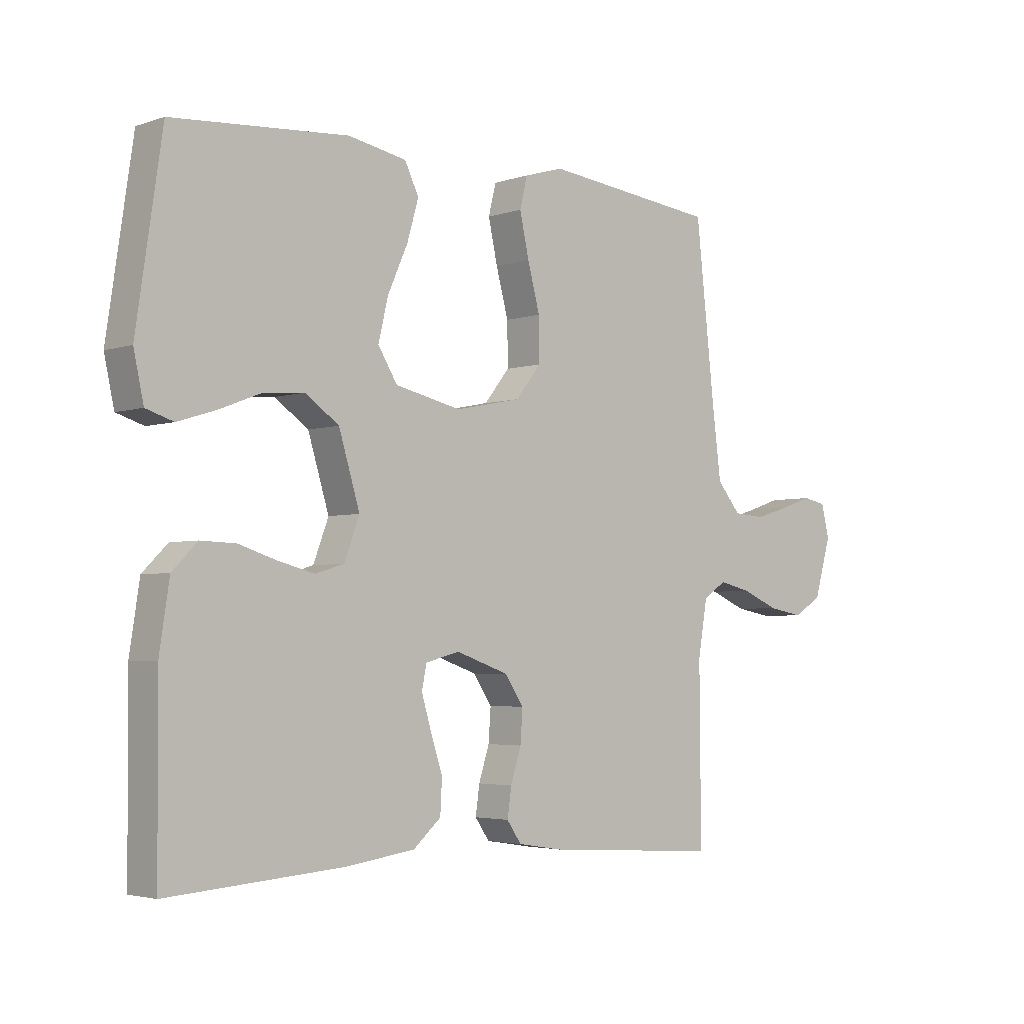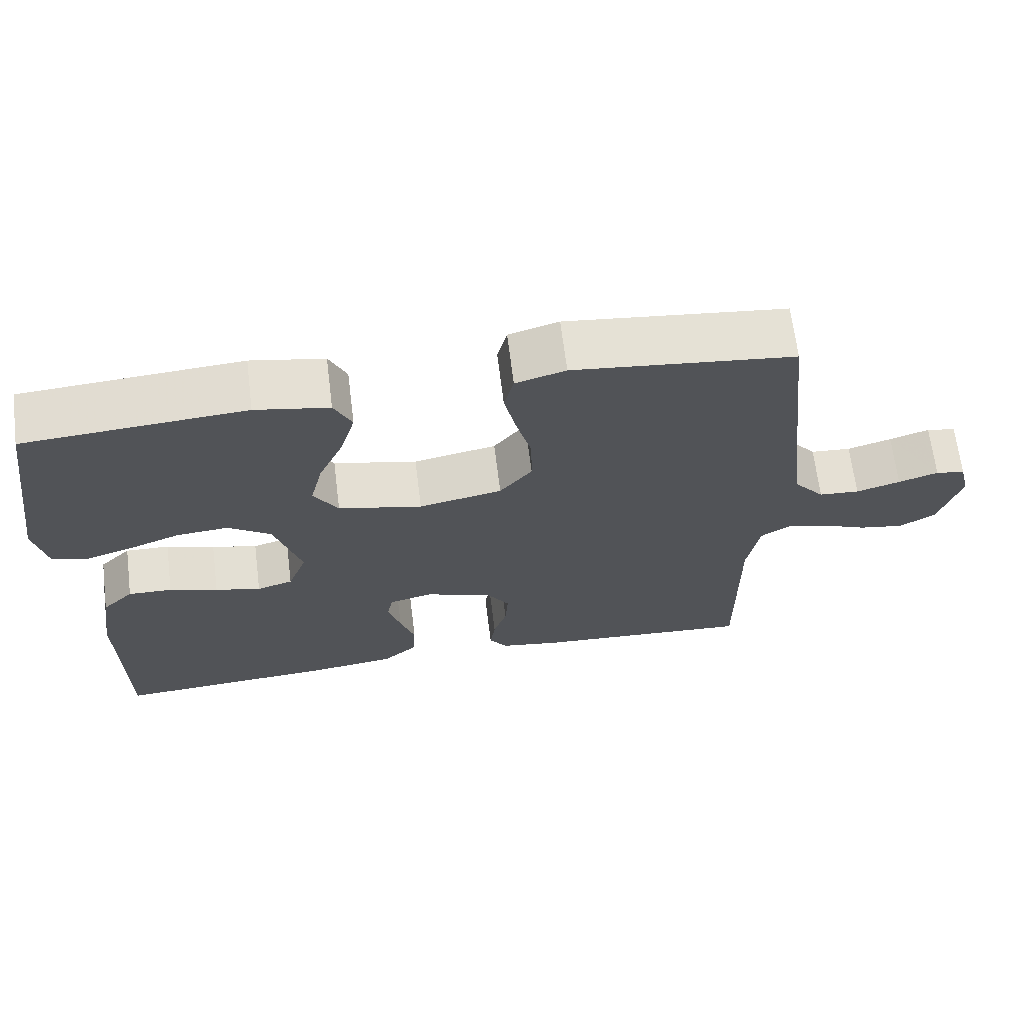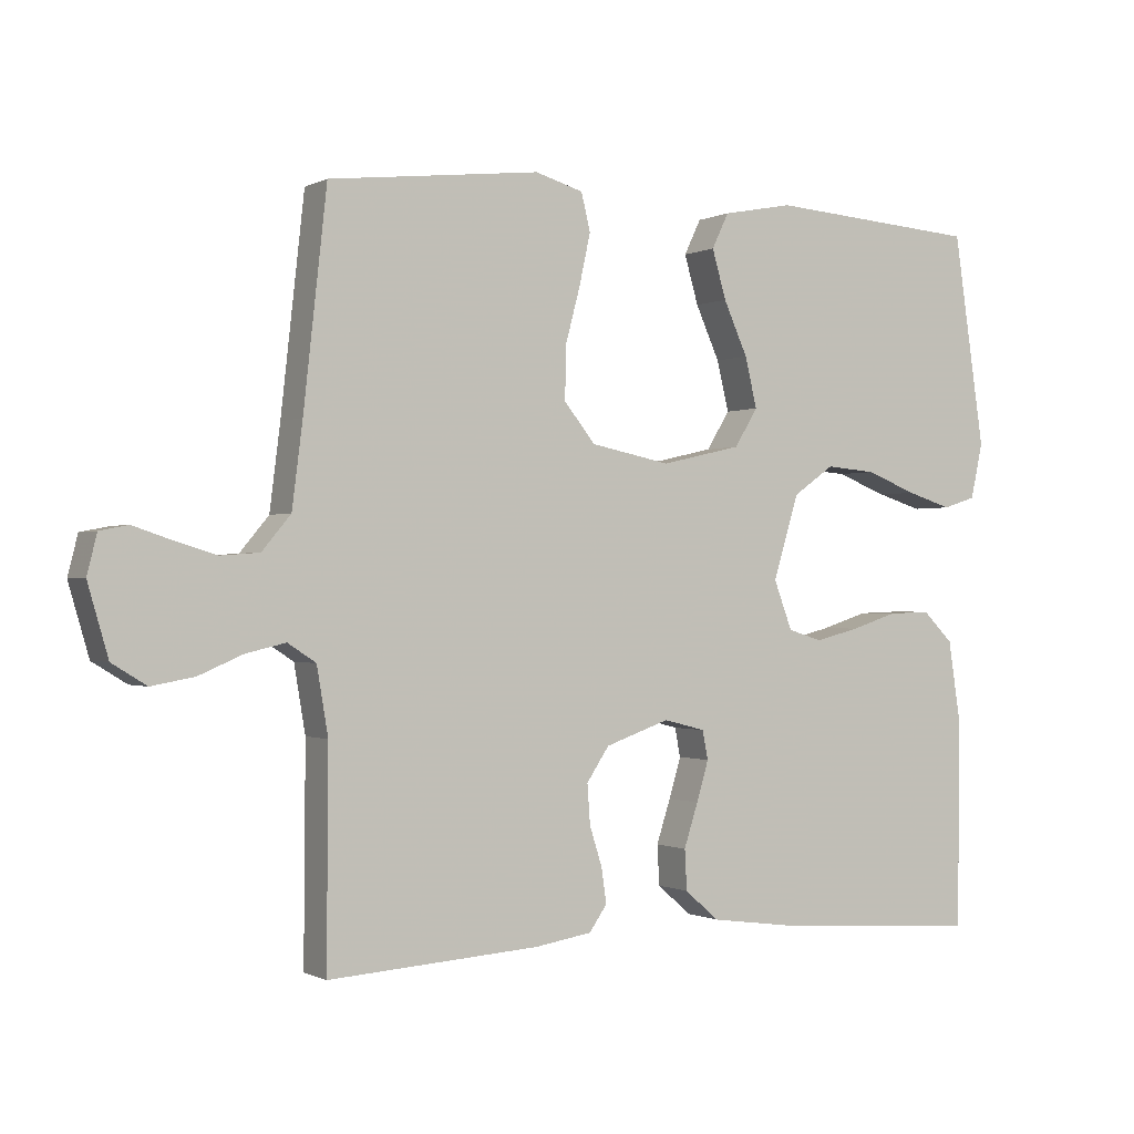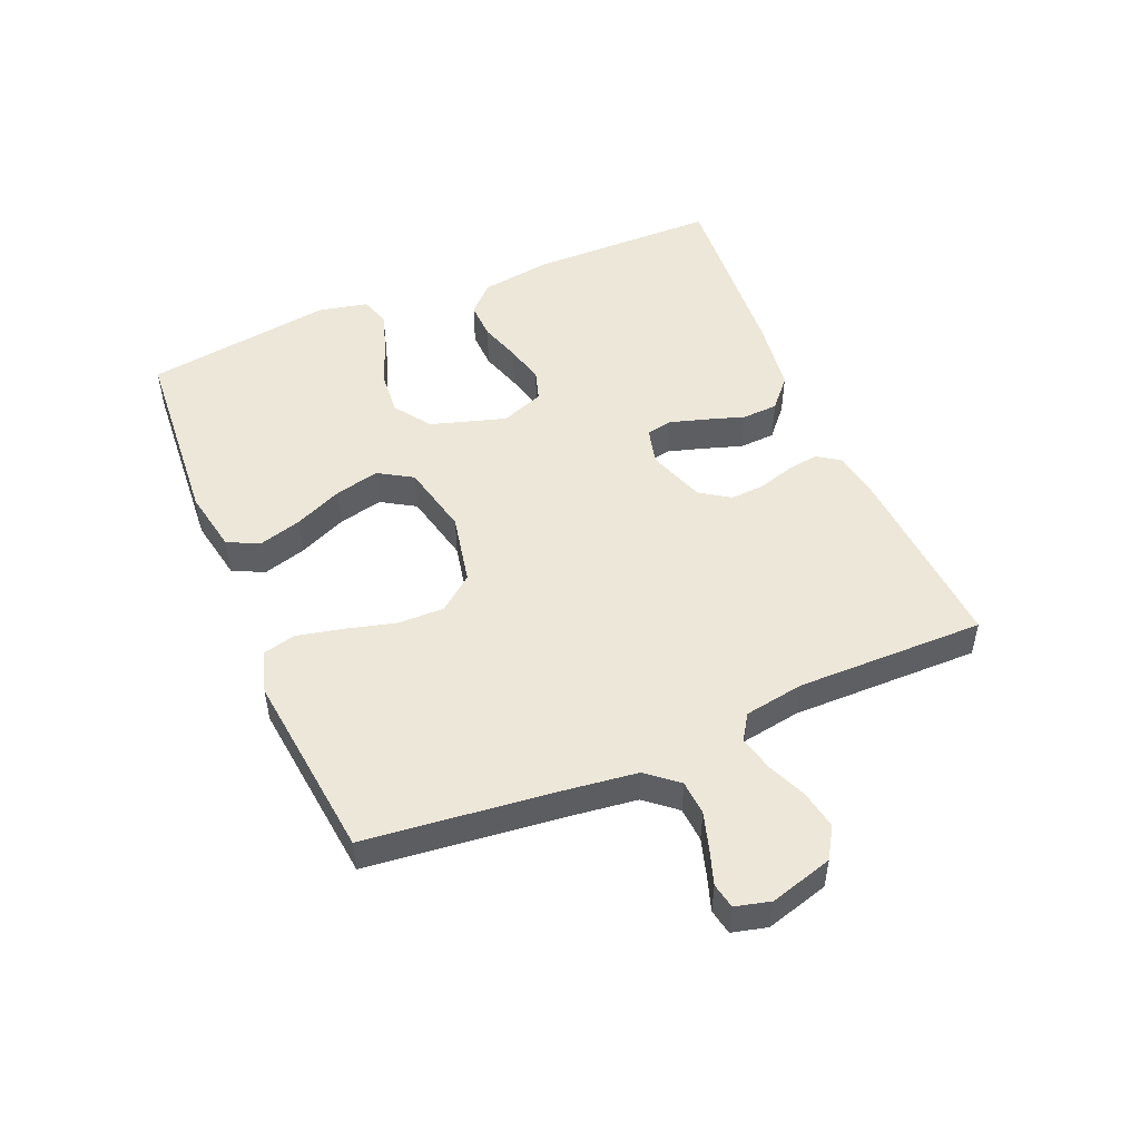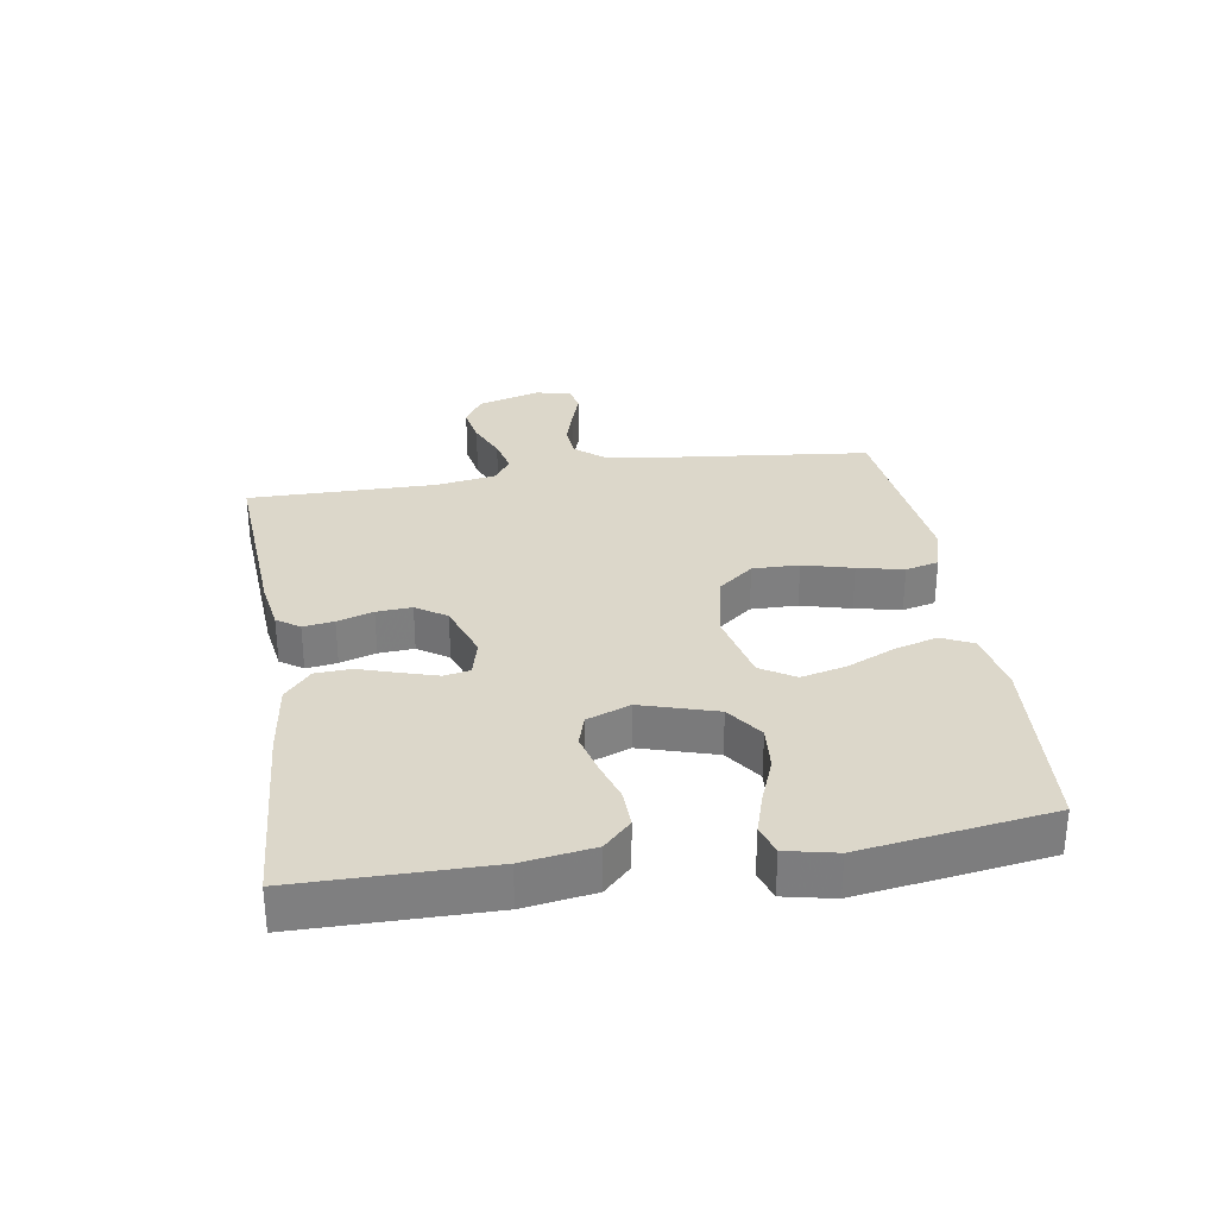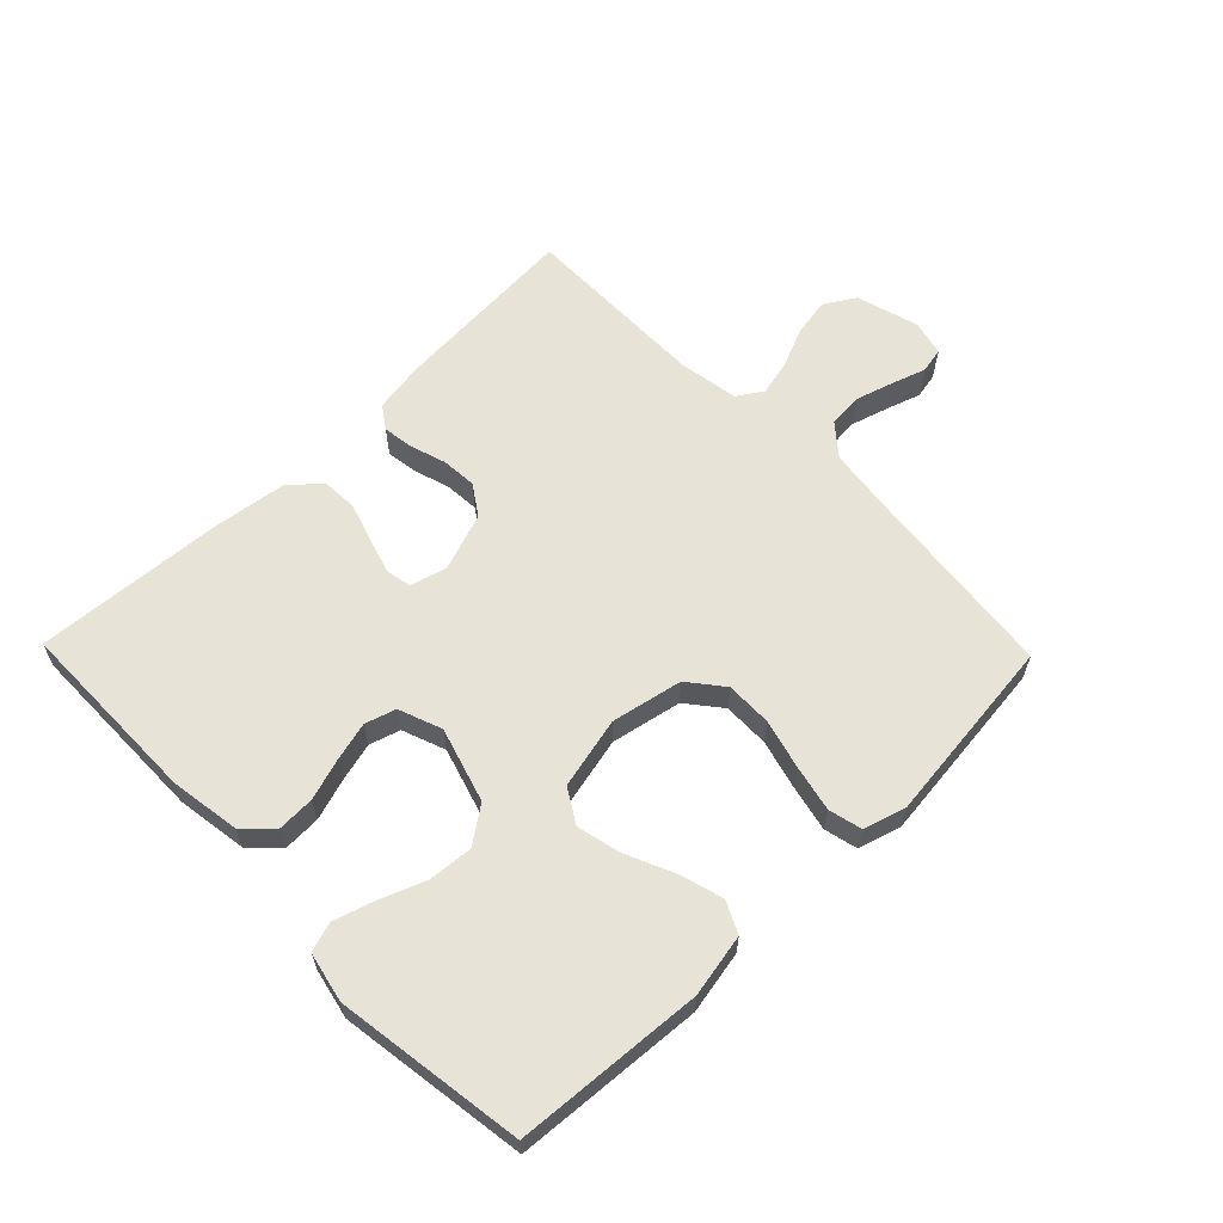
<metadata>
{"format":"obj","ext":"obj","renderer":"f3d","projection":"perspective","resolution":1024,"background":"white","views":[{"elev":-3.5,"azim":-42.0,"up":"+Z"},{"elev":66.9,"azim":-7.1,"up":"+Z"},{"elev":-0.6,"azim":150.0,"up":"+Z"},{"elev":50.2,"azim":67.2,"up":"+Y"},{"elev":30.7,"azim":-99.0,"up":"+Y"},{"elev":61.9,"azim":-44.2,"up":"+Y"}]}
</metadata>
<code>
v 0.5 0.07 -0.5
v 0.2 0.07 -0.48
v 0.119 0.07 -0.467
v 0.094 0.07 -0.431
v 0.101 0.07 -0.382
v 0.119 0.07 -0.325
v 0.123 0.07 -0.269
v 0.091 0.07 -0.221
v 0 0.07 -0.189
v -0.059 0.07 -0.204
v -0.067 0.07 -0.245
v -0.05 0.07 -0.302
v -0.03 0.07 -0.364
v -0.033 0.07 -0.421
v -0.081 0.07 -0.463
v -0.2 0.07 -0.479
v -0.5 0.07 -0.5
v -0.502 0.07 -0.2
v -0.485 0.07 -0.088
v -0.442 0.07 -0.045
v -0.382 0.07 -0.047
v -0.316 0.07 -0.068
v -0.254 0.07 -0.084
v -0.205 0.07 -0.069
v -0.179 0.07 0
v -0.215 0.07 0.119
v -0.273 0.07 0.16
v -0.344 0.07 0.154
v -0.416 0.07 0.126
v -0.48 0.07 0.106
v -0.527 0.07 0.121
v -0.544 0.07 0.2
v -0.5 0.07 0.5
v -0.2 0.07 0.522
v -0.1 0.07 0.503
v -0.076 0.07 0.453
v -0.096 0.07 0.384
v -0.13 0.07 0.308
v -0.147 0.07 0.237
v -0.114 0.07 0.183
v 0 0.07 0.157
v 0.113 0.07 0.18
v 0.157 0.07 0.235
v 0.156 0.07 0.309
v 0.135 0.07 0.388
v 0.119 0.07 0.461
v 0.132 0.07 0.514
v 0.2 0.07 0.534
v 0.5 0.07 0.5
v 0.533 0.07 0.2
v 0.548 0.07 0.081
v 0.589 0.07 0.032
v 0.644 0.07 0.028
v 0.704 0.07 0.046
v 0.758 0.07 0.064
v 0.798 0.07 0.056
v 0.812 0.07 0
v 0.783 0.07 -0.1
v 0.734 0.07 -0.13
v 0.673 0.07 -0.119
v 0.61 0.07 -0.092
v 0.554 0.07 -0.079
v 0.514 0.07 -0.105
v 0.498 0.07 -0.2
v 0.5 0 -0.5
v 0.2 0 -0.48
v 0.119 0 -0.467
v 0.094 0 -0.431
v 0.101 0 -0.382
v 0.119 0 -0.325
v 0.123 0 -0.269
v 0.091 0 -0.221
v 0 0 -0.189
v -0.059 0 -0.204
v -0.067 0 -0.245
v -0.05 0 -0.302
v -0.03 0 -0.364
v -0.033 0 -0.421
v -0.081 0 -0.463
v -0.2 0 -0.479
v -0.5 0 -0.5
v -0.502 0 -0.2
v -0.485 0 -0.088
v -0.442 0 -0.045
v -0.382 0 -0.047
v -0.316 0 -0.068
v -0.254 0 -0.084
v -0.205 0 -0.069
v -0.179 0 0
v -0.215 0 0.119
v -0.273 0 0.16
v -0.344 0 0.154
v -0.416 0 0.126
v -0.48 0 0.106
v -0.527 0 0.121
v -0.544 0 0.2
v -0.5 0 0.5
v -0.2 0 0.522
v -0.1 0 0.503
v -0.076 0 0.453
v -0.096 0 0.384
v -0.13 0 0.308
v -0.147 0 0.237
v -0.114 0 0.183
v 0 0 0.157
v 0.113 0 0.18
v 0.157 0 0.235
v 0.156 0 0.309
v 0.135 0 0.388
v 0.119 0 0.461
v 0.132 0 0.514
v 0.2 0 0.534
v 0.5 0 0.5
v 0.533 0 0.2
v 0.548 0 0.081
v 0.589 0 0.032
v 0.644 0 0.028
v 0.704 0 0.046
v 0.758 0 0.064
v 0.798 0 0.056
v 0.812 0 0
v 0.783 0 -0.1
v 0.734 0 -0.13
v 0.673 0 -0.119
v 0.61 0 -0.092
v 0.554 0 -0.079
v 0.514 0 -0.105
v 0.498 0 -0.2
f 59 60 61
f 58 59 61
f 57 58 61
f 56 57 61
f 55 56 61
f 54 55 61
f 53 54 61 62
f 52 53 62 63
f 48 49 50
f 47 48 50
f 46 47 50
f 45 46 50
f 44 45 50
f 43 44 50 51
f 51 52 63
f 43 51 63
f 42 43 63
f 36 37 38
f 35 36 38
f 34 35 38
f 33 34 38
f 32 33 38
f 31 32 38
f 30 31 38
f 29 30 38
f 28 29 38
f 27 28 38 39
f 26 27 39 40
f 20 21 22
f 19 20 22
f 18 19 22
f 17 18 22
f 16 17 22
f 15 16 22
f 14 15 22
f 13 14 22
f 12 13 22
f 11 12 22 23
f 10 11 23 24
f 4 5 6
f 3 4 6
f 2 3 6
f 1 2 6
f 64 1 6
f 64 6 7
f 64 7 8
f 63 64 8
f 42 63 8
f 41 42 8
f 41 8 9
f 40 41 9
f 26 40 9
f 25 26 9
f 9 10 24 25
f 125 124 123
f 125 123 122
f 125 122 121
f 125 121 120
f 125 120 119
f 125 119 118
f 126 125 118 117
f 127 126 117 116
f 114 113 112
f 114 112 111
f 114 111 110
f 114 110 109
f 114 109 108
f 115 114 108 107
f 127 116 115
f 127 115 107
f 127 107 106
f 102 101 100
f 102 100 99
f 102 99 98
f 102 98 97
f 102 97 96
f 102 96 95
f 102 95 94
f 102 94 93
f 102 93 92
f 103 102 92 91
f 104 103 91 90
f 86 85 84
f 86 84 83
f 86 83 82
f 86 82 81
f 86 81 80
f 86 80 79
f 86 79 78
f 86 78 77
f 86 77 76
f 87 86 76 75
f 88 87 75 74
f 70 69 68
f 70 68 67
f 70 67 66
f 70 66 65
f 70 65 128
f 71 70 128
f 72 71 128
f 72 128 127
f 72 127 106
f 72 106 105
f 73 72 105
f 73 105 104
f 73 104 90
f 73 90 89
f 89 88 74 73
f 1 65 66 2
f 2 66 67 3
f 3 67 68 4
f 4 68 69 5
f 5 69 70 6
f 6 70 71 7
f 7 71 72 8
f 8 72 73 9
f 9 73 74 10
f 10 74 75 11
f 11 75 76 12
f 12 76 77 13
f 13 77 78 14
f 14 78 79 15
f 15 79 80 16
f 16 80 81 17
f 17 81 82 18
f 18 82 83 19
f 19 83 84 20
f 20 84 85 21
f 21 85 86 22
f 22 86 87 23
f 23 87 88 24
f 24 88 89 25
f 25 89 90 26
f 26 90 91 27
f 27 91 92 28
f 28 92 93 29
f 29 93 94 30
f 30 94 95 31
f 31 95 96 32
f 32 96 97 33
f 33 97 98 34
f 34 98 99 35
f 35 99 100 36
f 36 100 101 37
f 37 101 102 38
f 38 102 103 39
f 39 103 104 40
f 40 104 105 41
f 41 105 106 42
f 42 106 107 43
f 43 107 108 44
f 44 108 109 45
f 45 109 110 46
f 46 110 111 47
f 47 111 112 48
f 48 112 113 49
f 49 113 114 50
f 50 114 115 51
f 51 115 116 52
f 52 116 117 53
f 53 117 118 54
f 54 118 119 55
f 55 119 120 56
f 56 120 121 57
f 57 121 122 58
f 58 122 123 59
f 59 123 124 60
f 60 124 125 61
f 61 125 126 62
f 62 126 127 63
f 63 127 128 64
f 64 128 65 1

</code>
